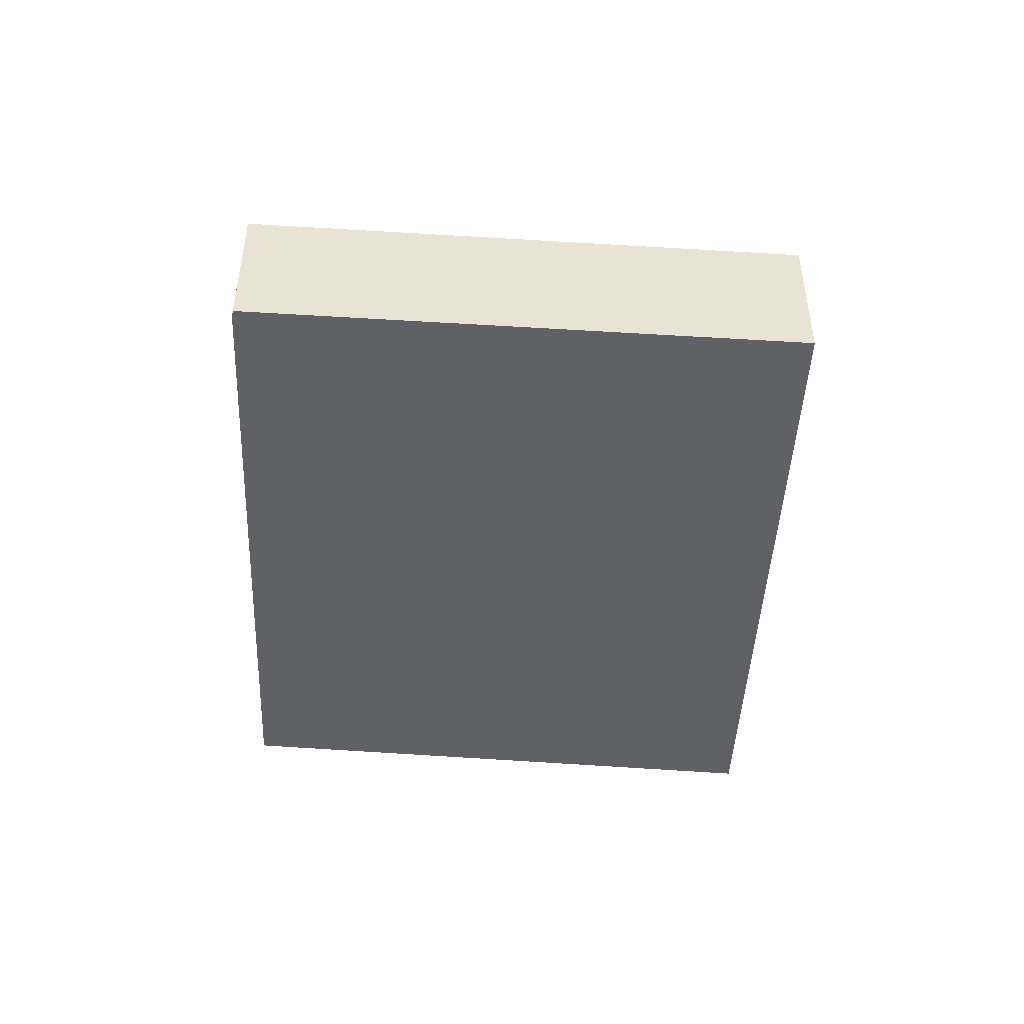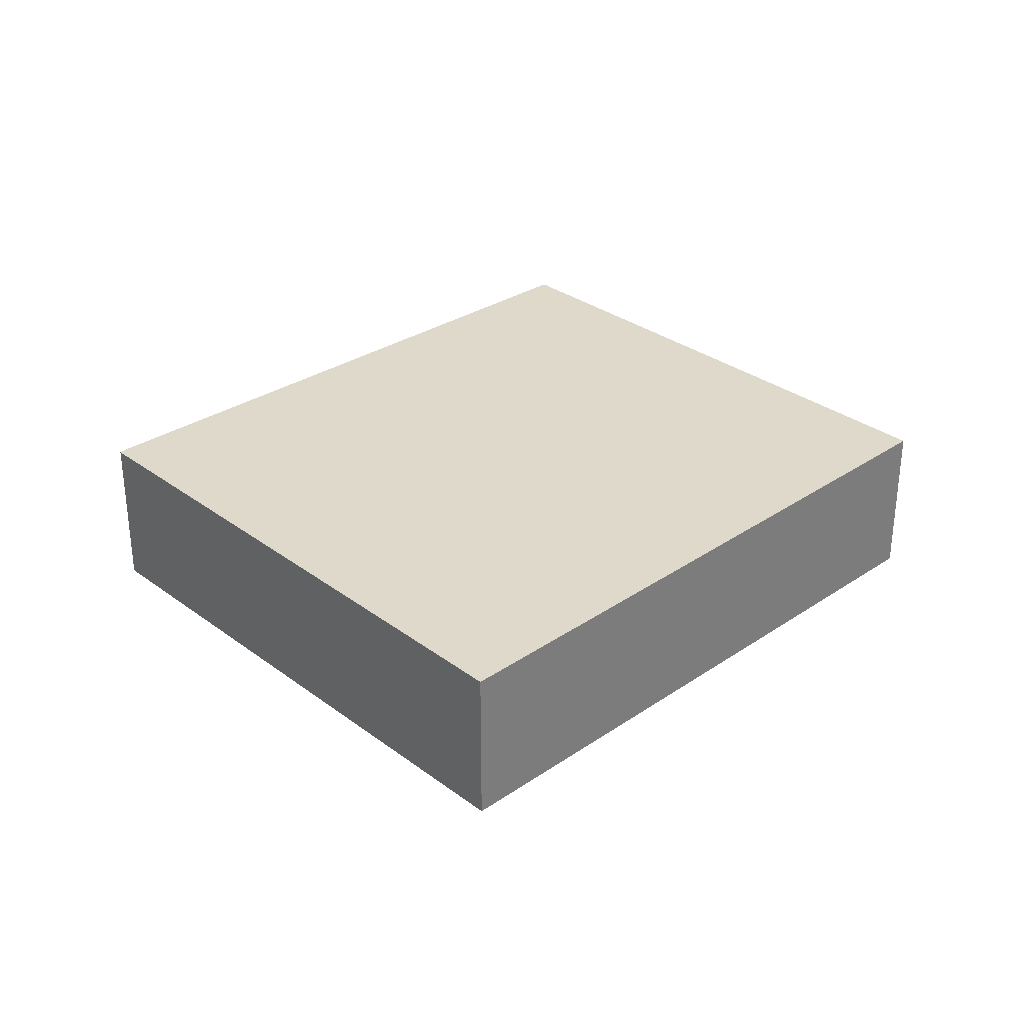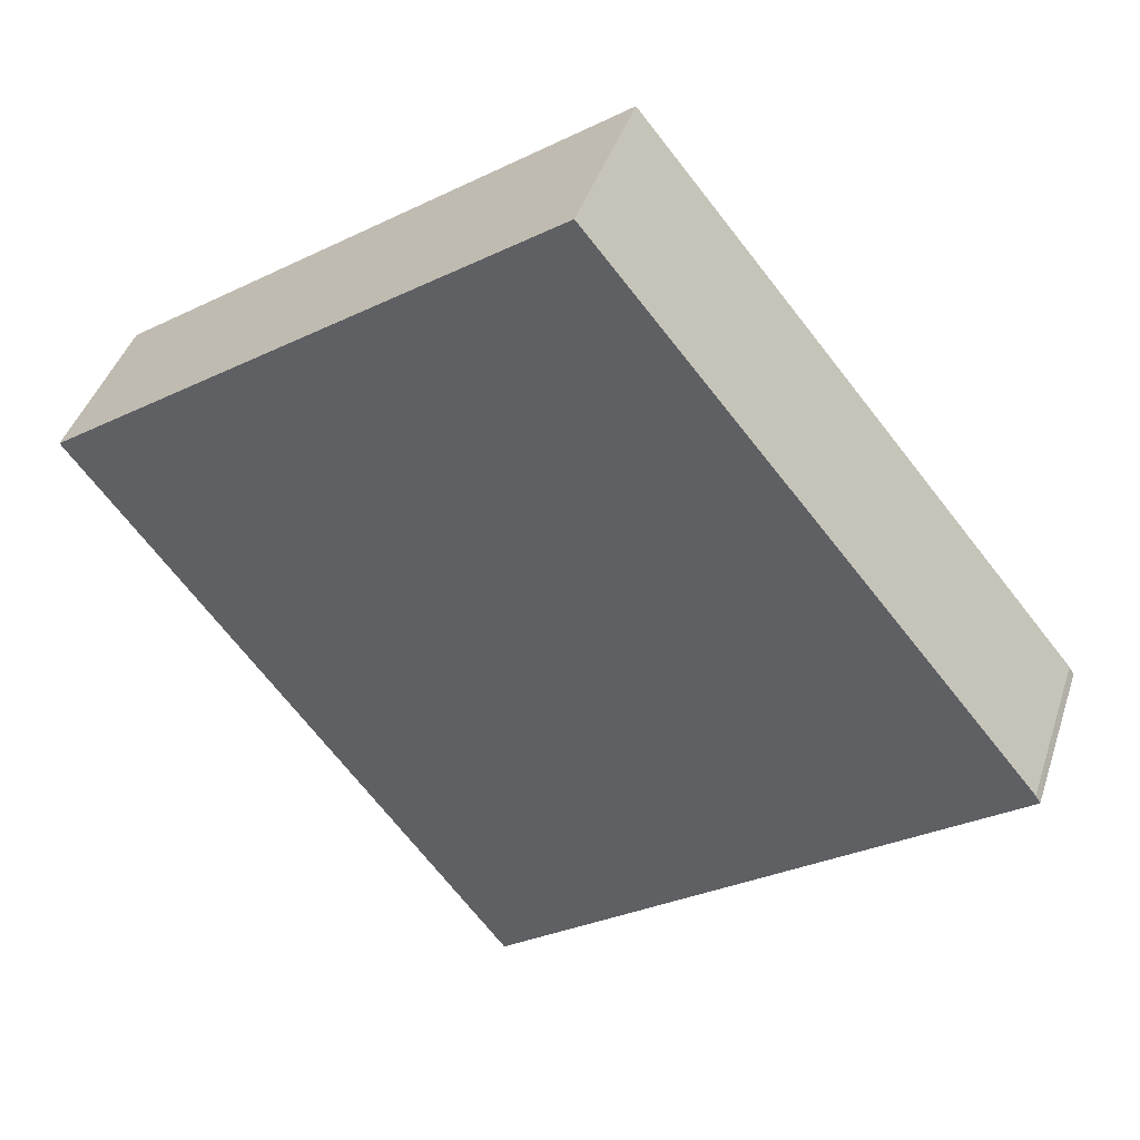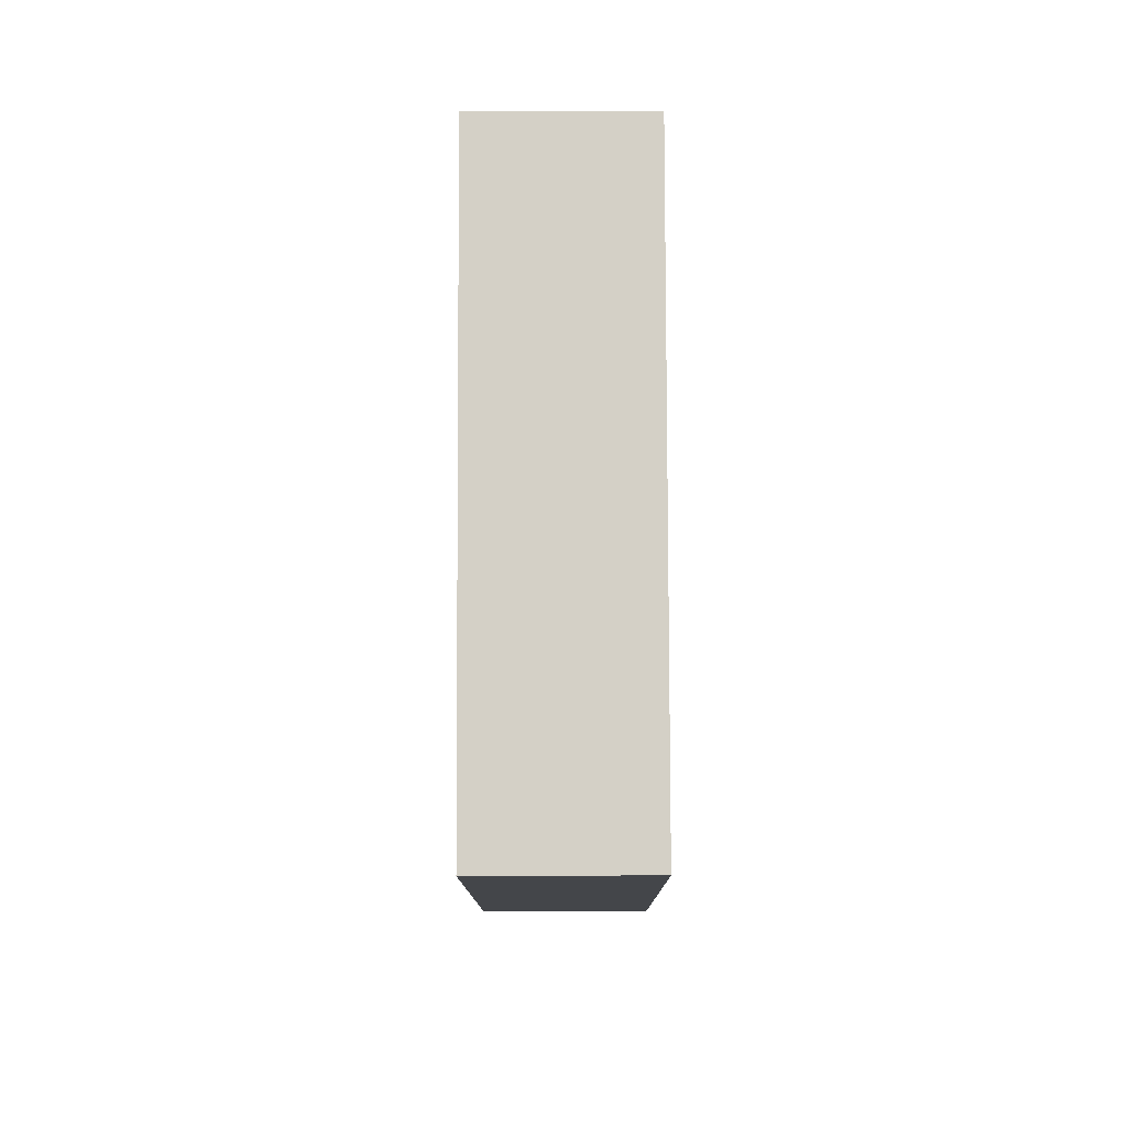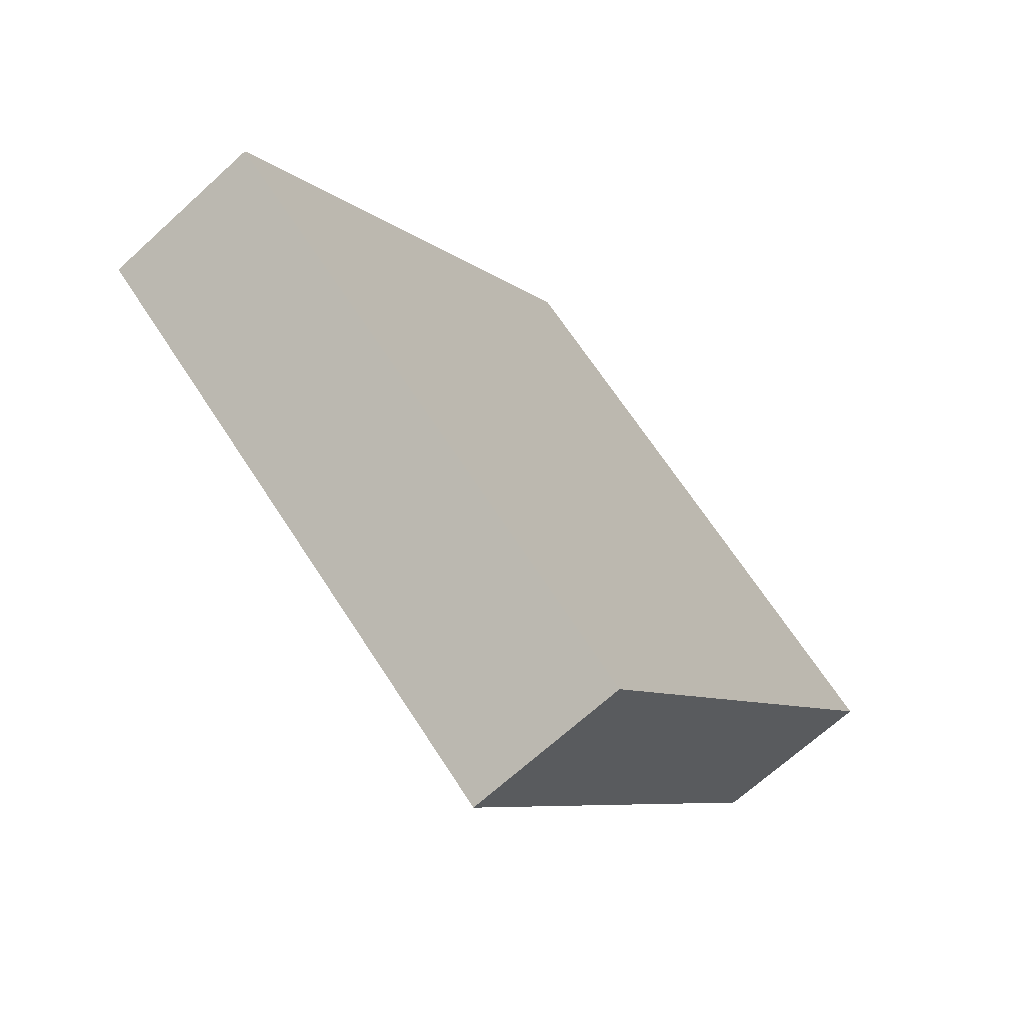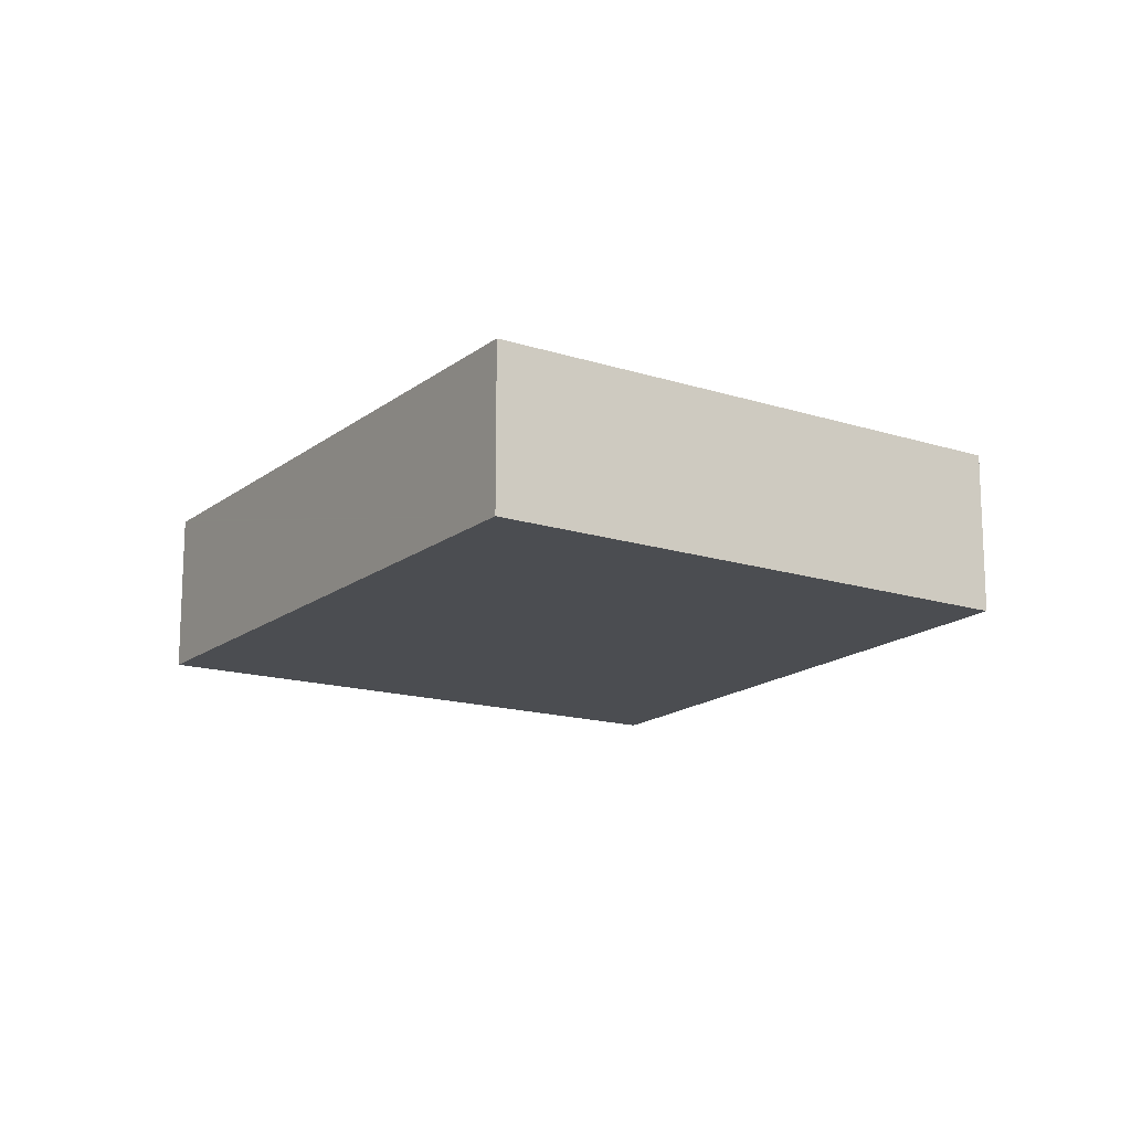
<metadata>
{"format":"obj","ext":"obj","renderer":"f3d","projection":"perspective","resolution":1024,"background":"white","views":[{"elev":-49.0,"azim":139.3,"up":"+Y"},{"elev":32.3,"azim":-170.6,"up":"+Y"},{"elev":42.3,"azim":17.6,"up":"+Z"},{"elev":-62.7,"azim":90.2,"up":"+Z"},{"elev":-67.4,"azim":132.6,"up":"+Z"},{"elev":-15.6,"azim":-69.8,"up":"+Y"}]}
</metadata>
<code>
v  5.259 1.816 3.761
v  4.412 1.816 -5.876
v  0 1.816 1.112e-16
v  9.64 1.816 -1.623
v  4.475 1.816 -5.96
v  9.867 1.816 -1.925
v  9.816 1.816 -1.839
v  0 0 0
v  5.259 -2.303e-16 3.761
v  9.64 9.938e-17 -1.623
v  9.816 1.126e-16 -1.839
v  9.867 1.179e-16 -1.925
v  4.475 3.649e-16 -5.96
v  4.412 3.598e-16 -5.876
g defaultobject
f 1 2 3
f 2 1 4
f 2 4 5
f 5 4 6
f 6 4 7
f 8 1 3
f 1 8 9
f 9 4 1
f 4 9 10
f 4 10 7
f 7 10 11
f 11 6 7
f 6 11 12
f 12 5 6
f 5 12 13
f 2 8 3
f 8 2 5
f 8 5 14
f 14 5 13
f 11 13 12
f 13 11 10
f 13 10 9
f 13 9 14
f 14 9 8

</code>
